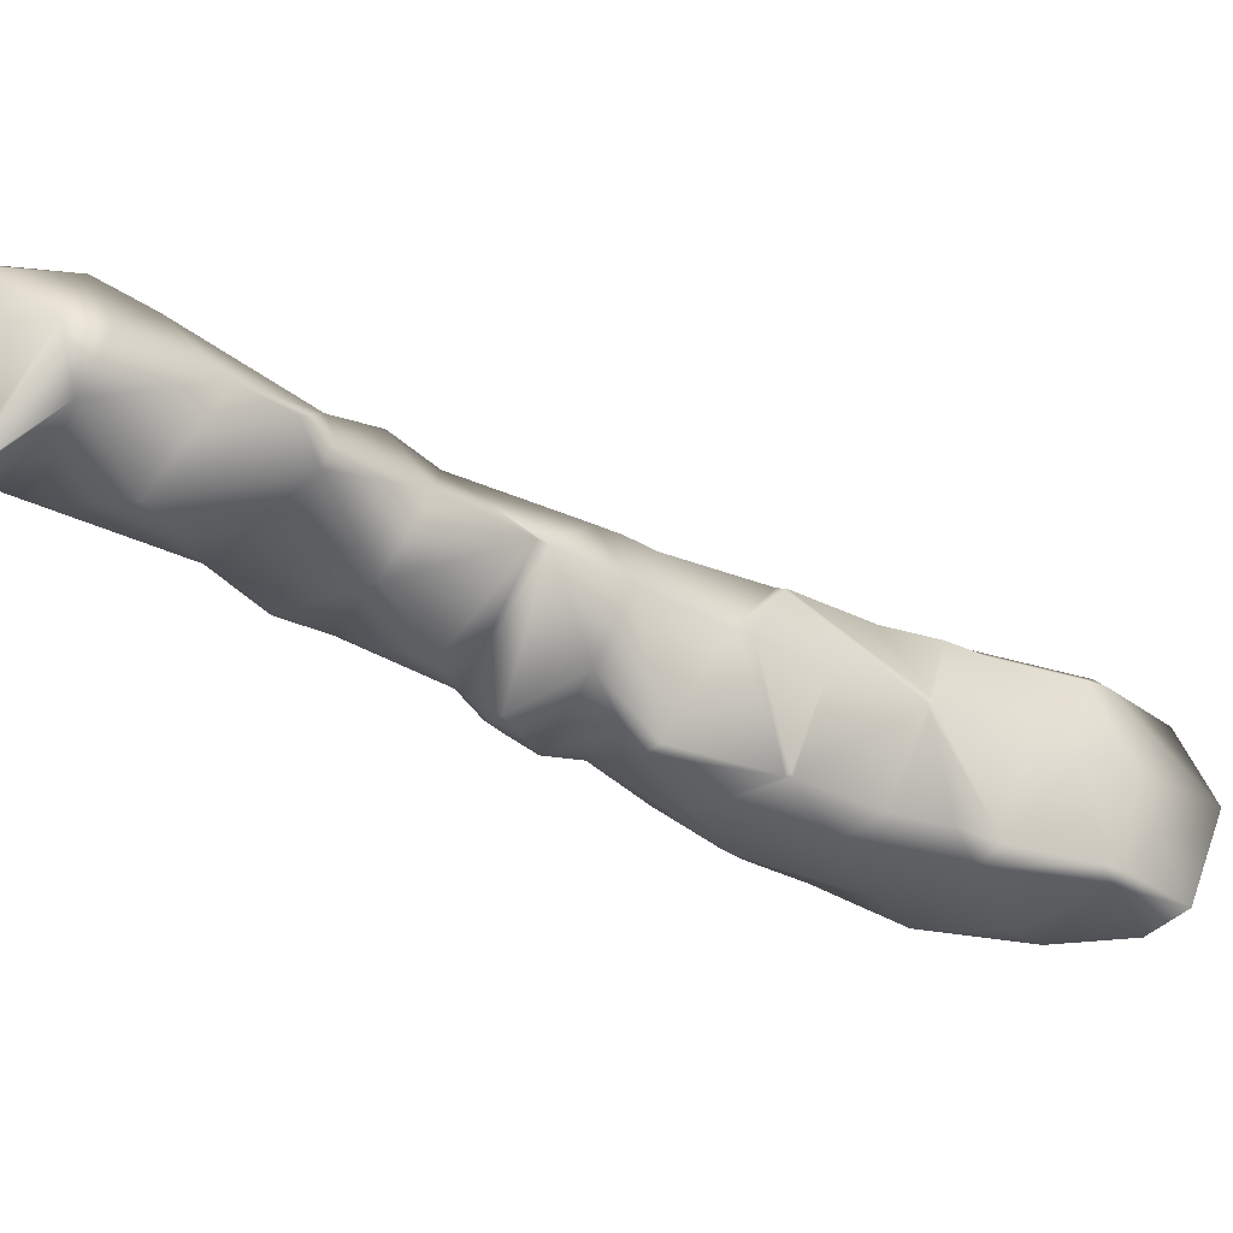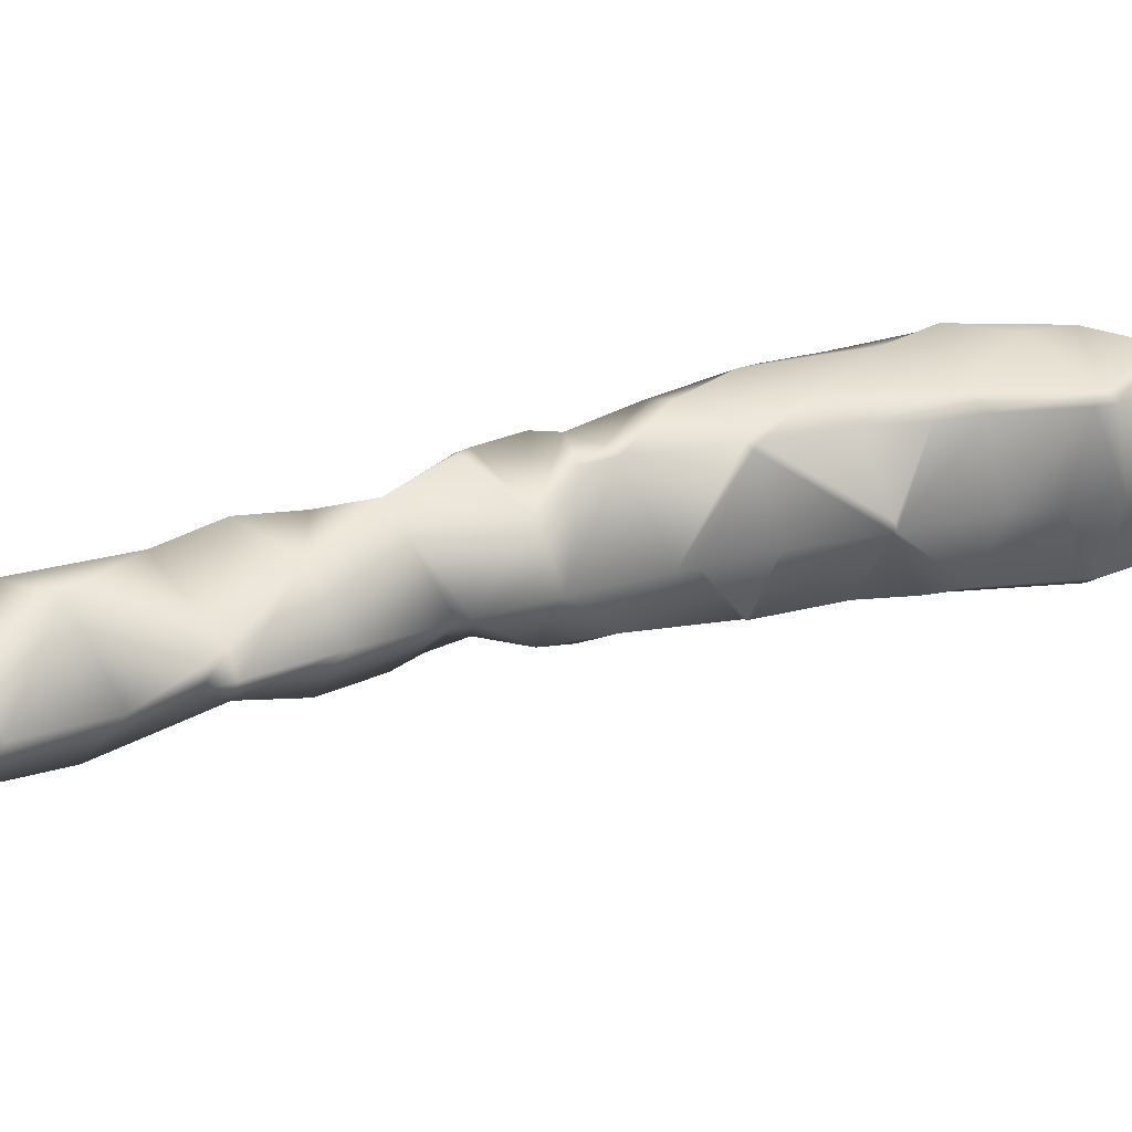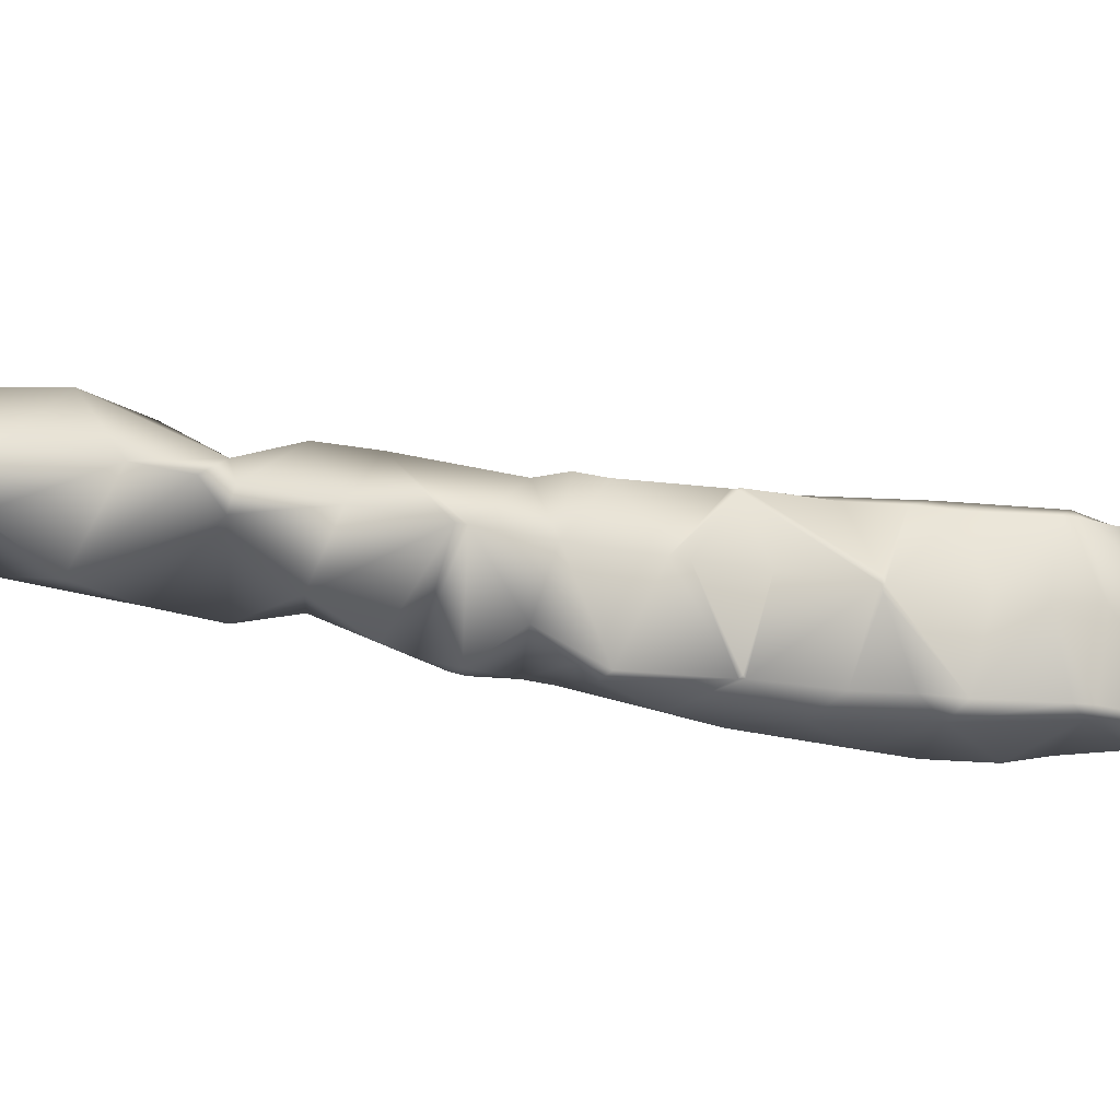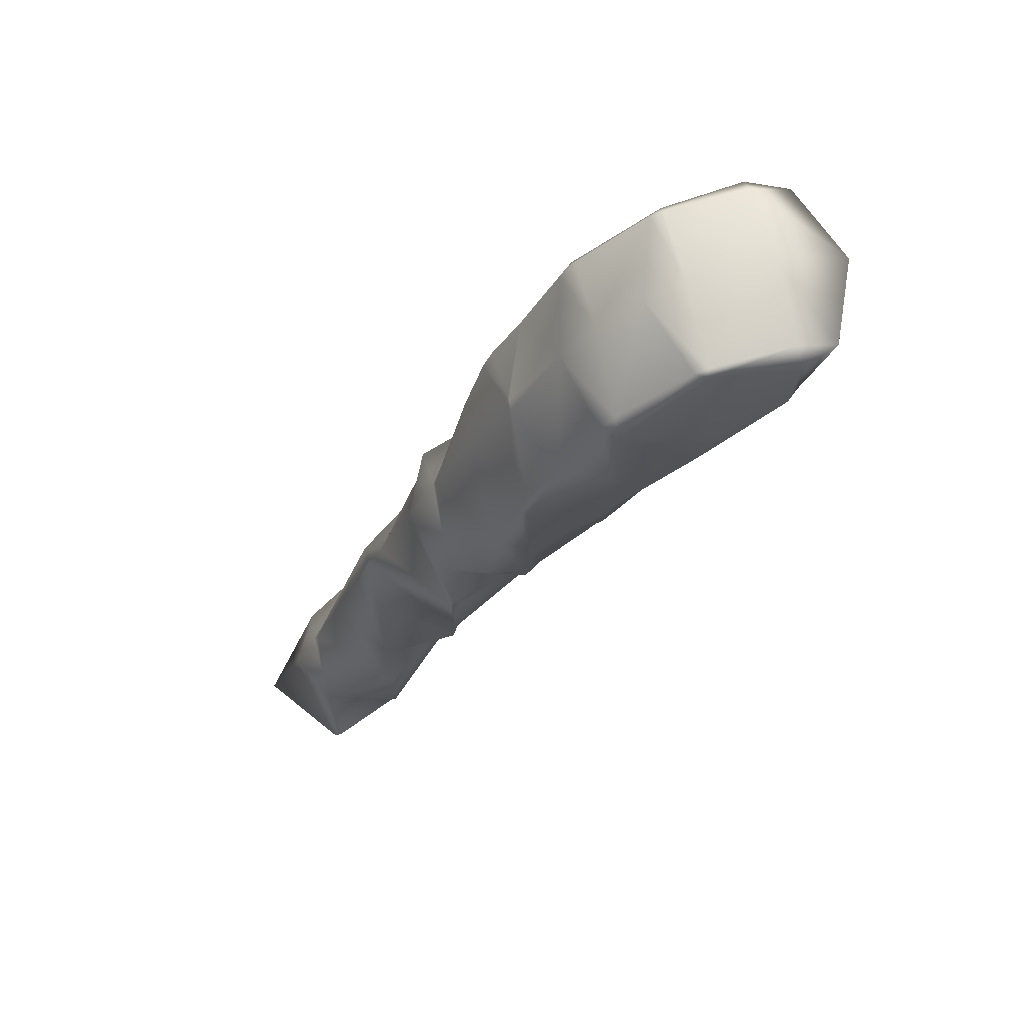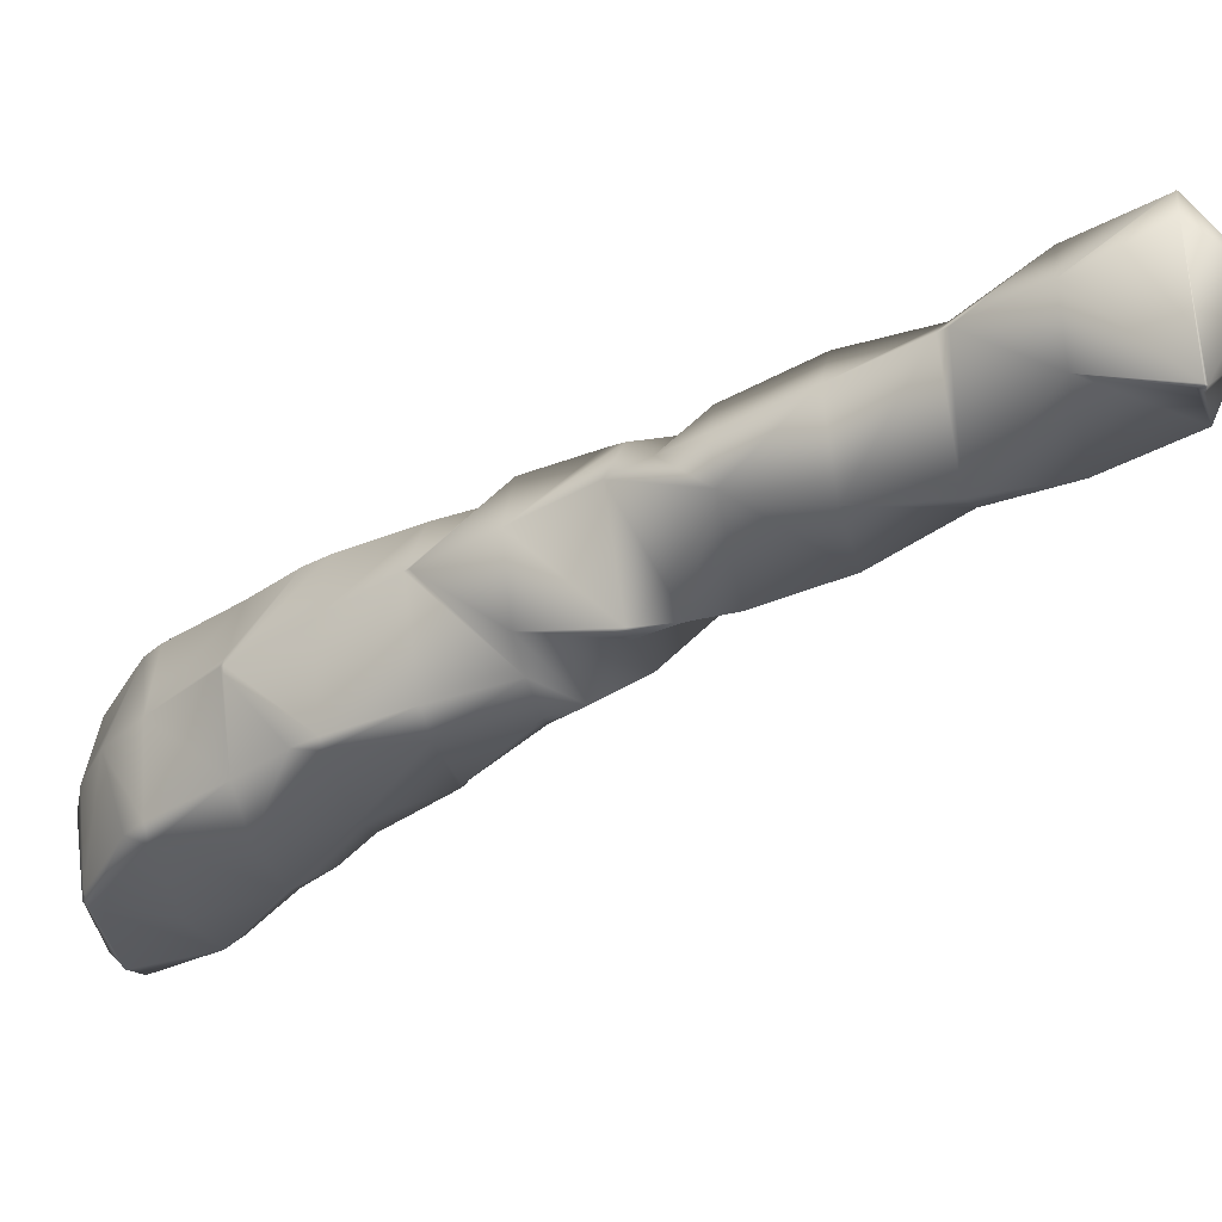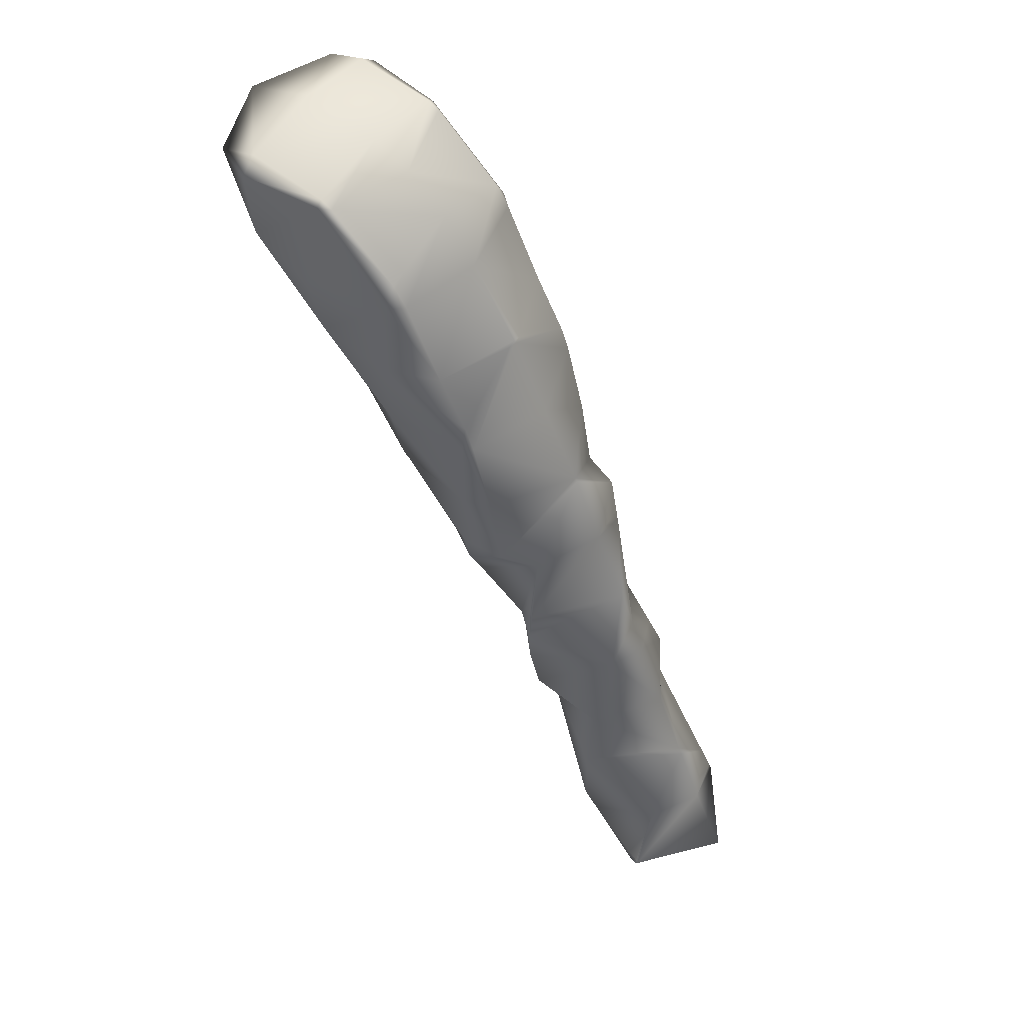
<metadata>
{"format":"obj","ext":"obj","renderer":"f3d","projection":"perspective","resolution":1024,"background":"white","views":[{"elev":-32.2,"azim":-155.2,"up":"+Y"},{"elev":32.2,"azim":-138.4,"up":"+Y"},{"elev":-20.4,"azim":-139.3,"up":"+Y"},{"elev":68.6,"azim":167.4,"up":"+Z"},{"elev":-36.0,"azim":104.2,"up":"+Y"},{"elev":54.9,"azim":36.4,"up":"+Z"}]}
</metadata>
<code>
v 1.639 2.325 2.55
v 1.65 2.315 2.55
v 1.65 2.325 2.535
v 1.613 2.325 2.625
v 1.65 2.309 2.625
v 1.65 2.325 2.639
v 1.622 2.4 2.55
v 1.65 2.4 2.511
v 1.583 2.4 2.625
v 1.65 2.4 2.651
v 1.639 2.475 2.55
v 1.65 2.475 2.535
v 1.614 2.475 2.625
v 1.65 2.475 2.639
v 1.65 2.485 2.55
v 1.65 2.491 2.625
v 1.703 2.325 2.475
v 1.725 2.311 2.475
v 1.725 2.325 2.439
v 1.725 2.296 2.55
v 1.725 2.319 2.625
v 1.725 2.325 2.63
v 1.723 2.4 2.4
v 1.725 2.393 2.4
v 1.725 2.4 2.397
v 1.678 2.4 2.475
v 1.725 2.4 2.642
v 1.725 2.407 2.4
v 1.702 2.475 2.475
v 1.725 2.475 2.439
v 1.725 2.475 2.63
v 1.725 2.489 2.475
v 1.725 2.504 2.55
v 1.725 2.481 2.625
v 1.76 2.325 2.4
v 1.8 2.31 2.4
v 1.8 2.325 2.328
v 1.8 2.304 2.475
v 1.8 2.314 2.55
v 1.736 2.325 2.625
v 1.8 2.325 2.57
v 1.77 2.4 2.325
v 1.8 2.327 2.325
v 1.8 2.4 2.265
v 1.761 2.4 2.625
v 1.8 2.4 2.594
v 1.8 2.472 2.325
v 1.76 2.475 2.4
v 1.8 2.475 2.33
v 1.736 2.475 2.625
v 1.8 2.475 2.569
v 1.8 2.49 2.4
v 1.8 2.496 2.475
v 1.8 2.486 2.55
v 1.861 2.325 2.25
v 1.875 2.32 2.25
v 1.875 2.325 2.219
v 1.804 2.325 2.325
v 1.875 2.315 2.325
v 1.875 2.319 2.4
v 1.848 2.325 2.475
v 1.875 2.325 2.424
v 1.813 2.325 2.55
v 1.847 2.4 2.175
v 1.875 2.344 2.175
v 1.875 2.4 2.109
v 1.808 2.4 2.25
v 1.875 2.393 2.475
v 1.831 2.4 2.55
v 1.875 2.4 2.478
v 1.875 2.456 2.175
v 1.862 2.475 2.25
v 1.875 2.475 2.221
v 1.807 2.475 2.325
v 1.848 2.475 2.475
v 1.875 2.407 2.475
v 1.875 2.475 2.424
v 1.813 2.475 2.55
v 1.875 2.48 2.25
v 1.875 2.485 2.325
v 1.875 2.481 2.4
v 1.94 2.325 2.175
v 1.95 2.324 2.175
v 1.95 2.325 2.136
v 1.916 2.325 2.25
v 1.95 2.325 2.191
v 1.902 2.325 2.325
v 1.884 2.325 2.4
v 1.941 2.4 1.95
v 1.95 2.38 1.95
v 1.95 2.4 1.922
v 1.913 2.4 2.025
v 1.95 2.343 2.025
v 1.879 2.4 2.1
v 1.95 2.327 2.1
v 1.95 2.337 2.25
v 1.948 2.4 2.325
v 1.95 2.4 2.321
v 1.911 2.4 2.4
v 1.876 2.4 2.475
v 1.95 2.421 1.95
v 1.95 2.458 2.025
v 1.95 2.474 2.1
v 1.941 2.475 2.175
v 1.95 2.475 2.137
v 1.915 2.475 2.25
v 1.95 2.463 2.25
v 1.95 2.475 2.189
v 1.902 2.475 2.325
v 1.884 2.475 2.4
v 1.95 2.476 2.175
v 1.953 2.325 2.175
v 2.003 2.4 1.8
v 2.025 2.355 1.8
v 2.025 2.4 1.78
v 1.968 2.4 1.875
v 2.025 2.331 1.875
v 2.025 2.331 1.95
v 2.025 2.338 2.025
v 2.025 2.366 2.1
v 2.01 2.4 2.175
v 2.025 2.4 2.139
v 1.978 2.4 2.25
v 2.025 2.445 1.8
v 2.025 2.47 1.875
v 2.025 2.47 1.95
v 2.025 2.462 2.025
v 2.025 2.433 2.1
v 1.953 2.475 2.175
v 2.094 2.325 1.8
v 2.1 2.324 1.8
v 2.1 2.325 1.798
v 2.1 2.325 1.805
v 2.1 2.4 1.758
v 2.1 2.35 1.875
v 2.096 2.4 1.95
v 2.1 2.4 1.942
v 2.067 2.4 2.025
v 2.039 2.4 2.1
v 2.095 2.475 1.8
v 2.1 2.475 1.798
v 2.1 2.45 1.875
v 2.1 2.475 1.805
v 2.1 2.476 1.8
v 2.103 2.325 1.8
v 2.162 2.4 1.8
v 2.127 2.4 1.875
v 2.102 2.475 1.8
f 3 1 2
f 2 4 5
f 1 4 2
f 5 4 6
f 8 1 3
f 7 1 8
f 1 7 4
f 4 7 9
f 6 9 10
f 4 9 6
f 12 7 8
f 11 7 12
f 7 11 9
f 9 11 13
f 10 13 14
f 9 13 10
f 12 15 11
f 11 16 13
f 15 16 11
f 13 16 14
f 19 17 18
f 3 18 17
f 3 2 18
f 2 20 18
f 20 2 21
f 2 5 21
f 5 22 21
f 6 22 5
f 25 23 24
f 24 17 19
f 24 23 17
f 23 26 17
f 17 26 8
f 3 17 8
f 22 6 27
f 27 6 10
f 25 28 23
f 30 23 28
f 30 29 23
f 29 26 23
f 26 29 12
f 8 26 12
f 27 10 31
f 31 10 14
f 30 32 29
f 29 15 12
f 29 32 15
f 32 33 15
f 33 34 15
f 15 34 16
f 34 14 16
f 31 14 34
f 37 35 36
f 19 36 35
f 19 18 36
f 18 38 36
f 38 18 39
f 18 20 39
f 41 21 40
f 41 39 21
f 39 20 21
f 21 22 40
f 44 42 43
f 35 25 24
f 37 25 35
f 37 42 25
f 37 43 42
f 35 24 19
f 46 41 40
f 45 46 40
f 40 27 45
f 22 27 40
f 44 47 42
f 49 48 28
f 47 49 28
f 47 28 25
f 47 25 42
f 28 48 30
f 51 46 45
f 50 51 45
f 45 31 50
f 27 31 45
f 49 52 48
f 48 32 30
f 48 52 32
f 52 53 32
f 53 54 32
f 32 54 33
f 50 54 51
f 50 34 54
f 34 33 54
f 50 31 34
f 57 55 56
f 56 58 59
f 55 58 56
f 37 59 58
f 37 36 59
f 36 60 59
f 62 38 61
f 62 60 38
f 60 36 38
f 39 61 38
f 63 61 39
f 39 41 63
f 66 64 65
f 65 55 57
f 65 64 55
f 64 67 55
f 44 43 58
f 44 58 67
f 67 58 55
f 58 43 37
f 62 61 68
f 70 68 61
f 70 61 69
f 69 61 63
f 63 46 69
f 41 46 63
f 66 71 64
f 73 64 71
f 73 72 64
f 72 67 64
f 47 44 67
f 47 67 74
f 74 67 72
f 47 74 49
f 77 76 75
f 76 70 69
f 76 69 75
f 75 69 78
f 69 51 78
f 46 51 69
f 73 79 72
f 72 80 74
f 79 80 72
f 74 52 49
f 74 80 52
f 80 81 52
f 75 81 77
f 75 53 81
f 53 52 81
f 78 53 75
f 54 53 78
f 78 51 54
f 84 82 83
f 86 83 82
f 85 57 56
f 59 85 56
f 87 85 59
f 60 87 59
f 88 87 60
f 60 62 88
f 91 89 90
f 90 92 93
f 89 92 90
f 93 94 95
f 92 94 93
f 82 66 65
f 84 66 82
f 84 94 66
f 84 95 94
f 57 85 96
f 57 96 65
f 86 82 96
f 82 65 96
f 98 96 85
f 98 85 97
f 97 85 87
f 87 88 97
f 88 99 97
f 68 88 62
f 68 100 88
f 100 99 88
f 68 70 100
f 91 101 89
f 89 102 92
f 101 102 89
f 92 103 94
f 102 103 92
f 105 104 71
f 103 105 71
f 103 71 66
f 103 66 94
f 106 73 71
f 106 71 107
f 104 108 71
f 108 107 71
f 107 98 97
f 107 97 106
f 106 97 109
f 97 99 109
f 99 110 109
f 77 100 76
f 77 110 100
f 110 99 100
f 100 70 76
f 105 111 104
f 104 111 108
f 73 106 79
f 109 79 106
f 80 79 109
f 110 80 109
f 81 80 110
f 110 77 81
f 83 112 84
f 83 86 112
f 115 113 114
f 114 116 117
f 113 116 114
f 91 117 116
f 91 90 117
f 90 118 117
f 118 90 119
f 90 93 119
f 119 93 120
f 93 95 120
f 84 120 95
f 84 121 120
f 84 112 121
f 121 122 120
f 96 112 86
f 96 123 112
f 123 121 112
f 96 98 123
f 115 124 113
f 113 125 116
f 124 125 113
f 116 101 91
f 116 125 101
f 125 126 101
f 126 127 101
f 101 127 102
f 127 128 102
f 102 128 103
f 122 121 129
f 122 129 103
f 122 103 128
f 105 103 129
f 108 123 107
f 108 129 123
f 129 121 123
f 123 98 107
f 129 111 105
f 129 108 111
f 132 130 131
f 131 130 133
f 130 115 114
f 130 132 115
f 132 134 115
f 133 130 114
f 133 114 135
f 135 114 117
f 137 118 136
f 137 135 118
f 135 117 118
f 119 136 118
f 138 136 119
f 120 138 119
f 139 138 120
f 120 122 139
f 124 141 140
f 124 115 141
f 115 134 141
f 140 143 142
f 140 142 124
f 124 142 125
f 136 142 137
f 136 126 142
f 126 125 142
f 138 126 136
f 127 126 138
f 139 127 138
f 128 127 139
f 139 122 128
f 141 144 140
f 140 144 143
f 131 145 132
f 131 133 145
f 146 132 145
f 134 132 146
f 135 145 133
f 135 147 145
f 147 146 145
f 135 137 147
f 148 134 146
f 141 134 148
f 143 147 142
f 143 148 147
f 148 146 147
f 147 137 142
f 148 144 141
f 148 143 144

</code>
